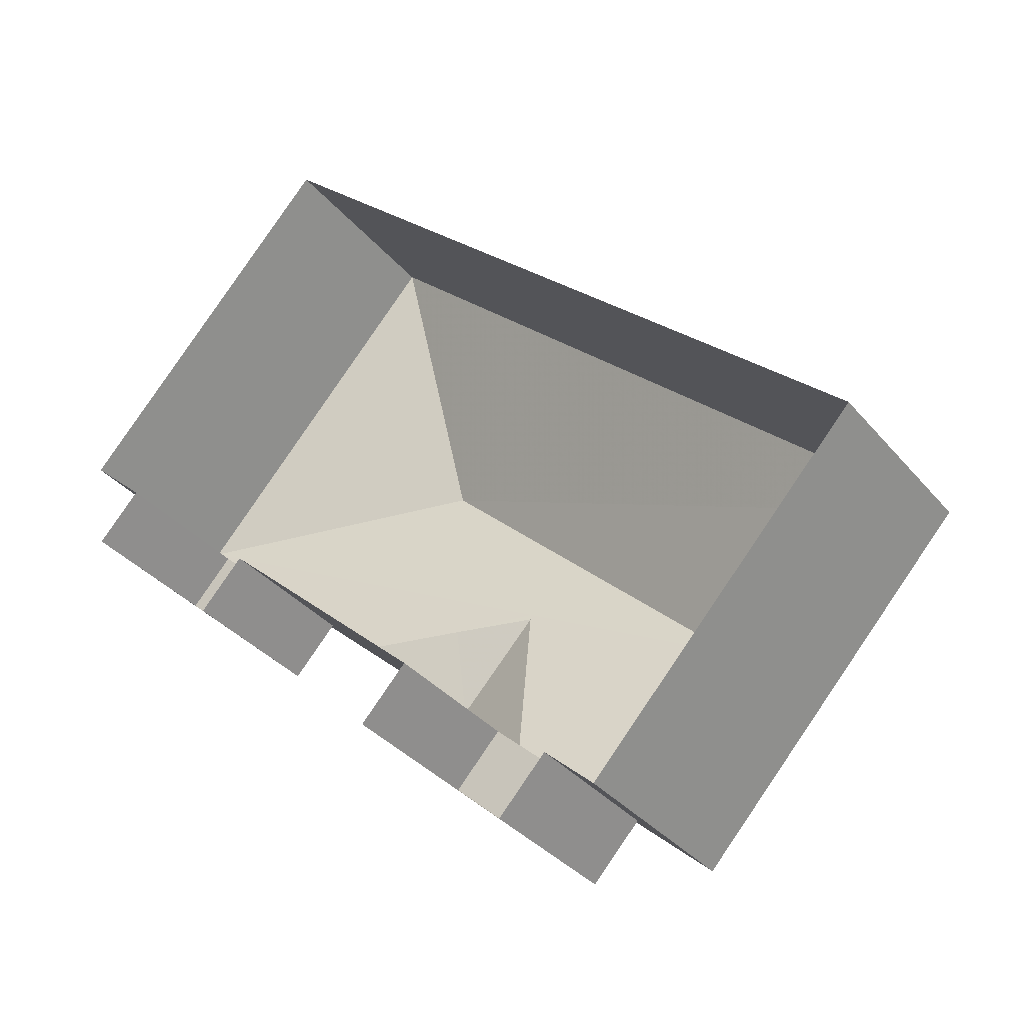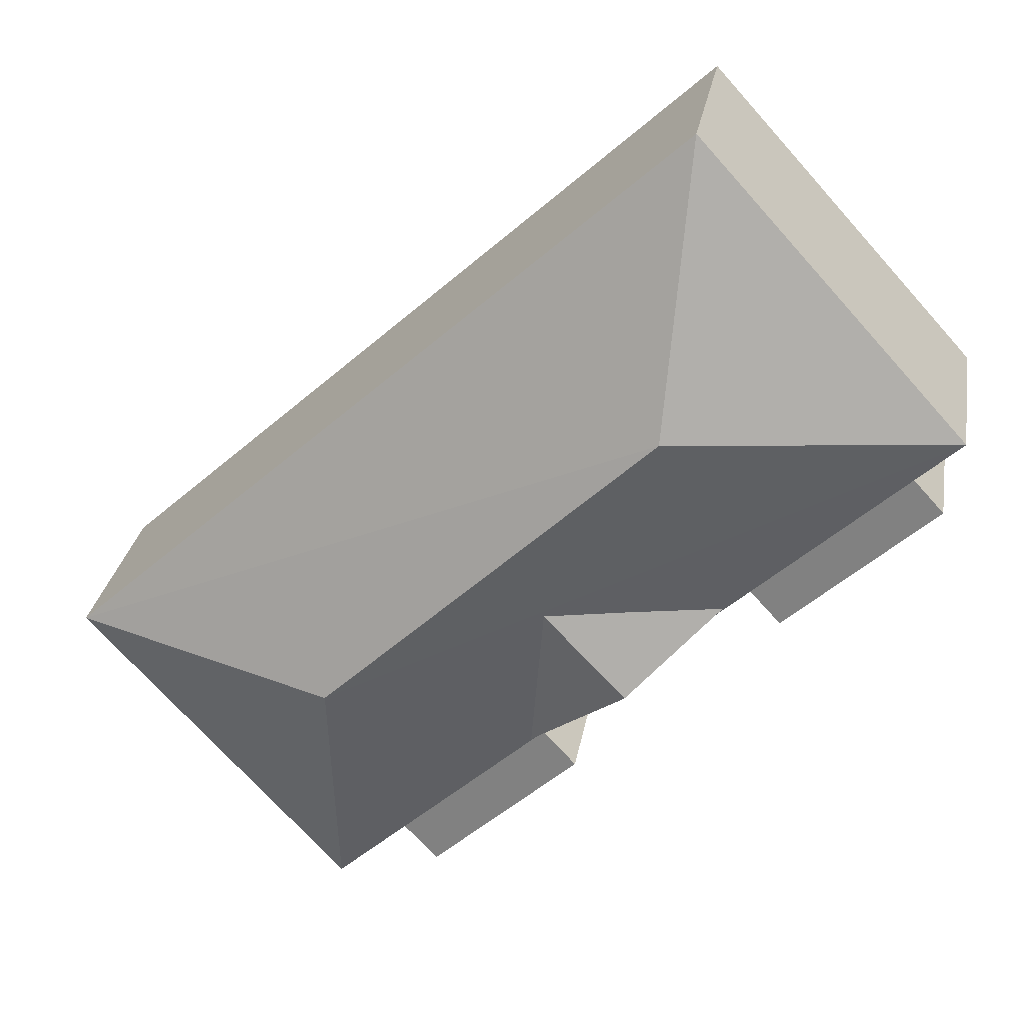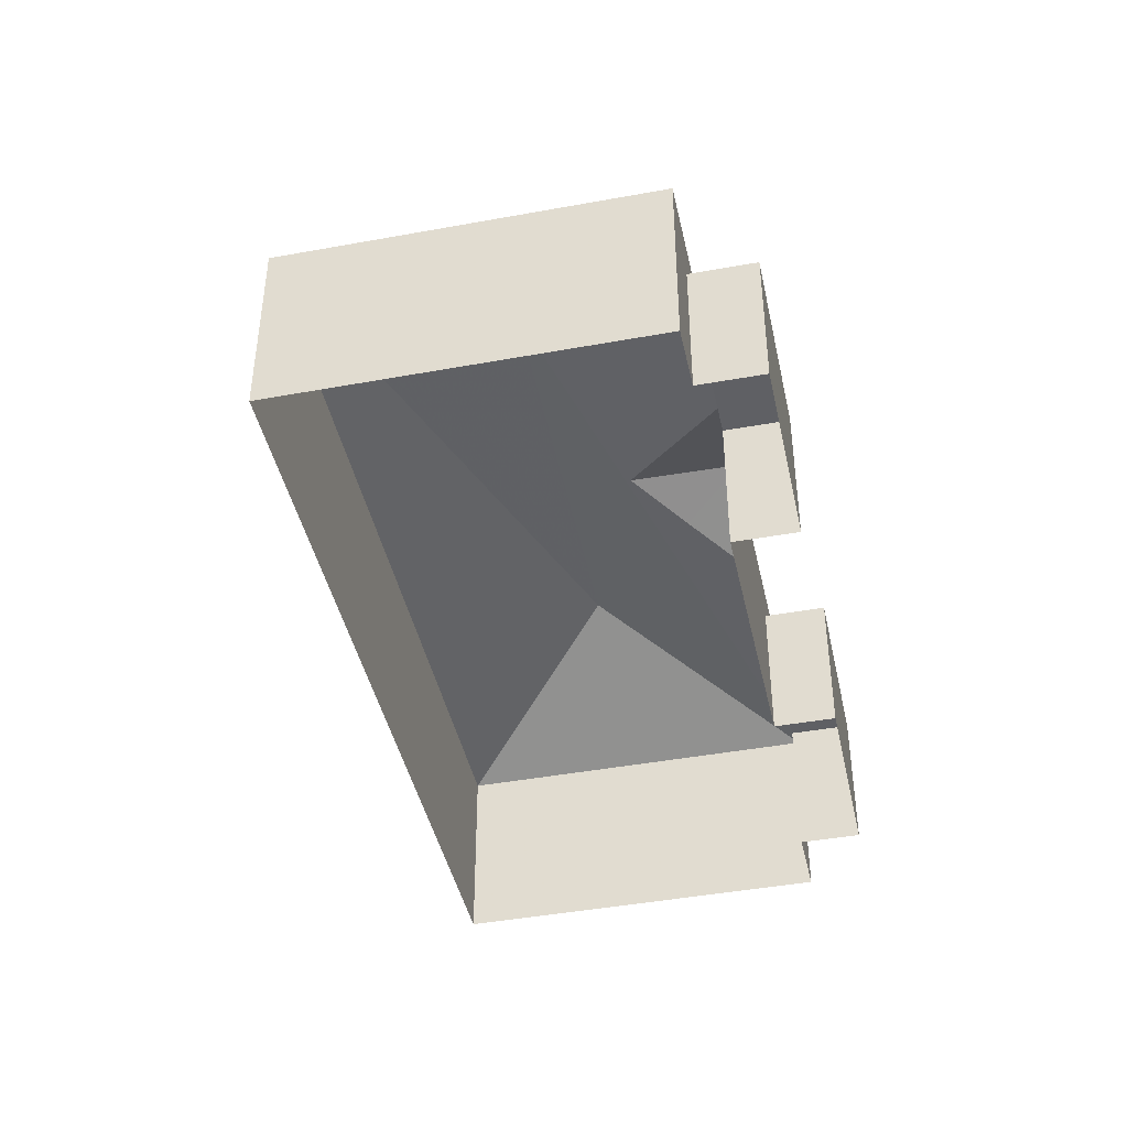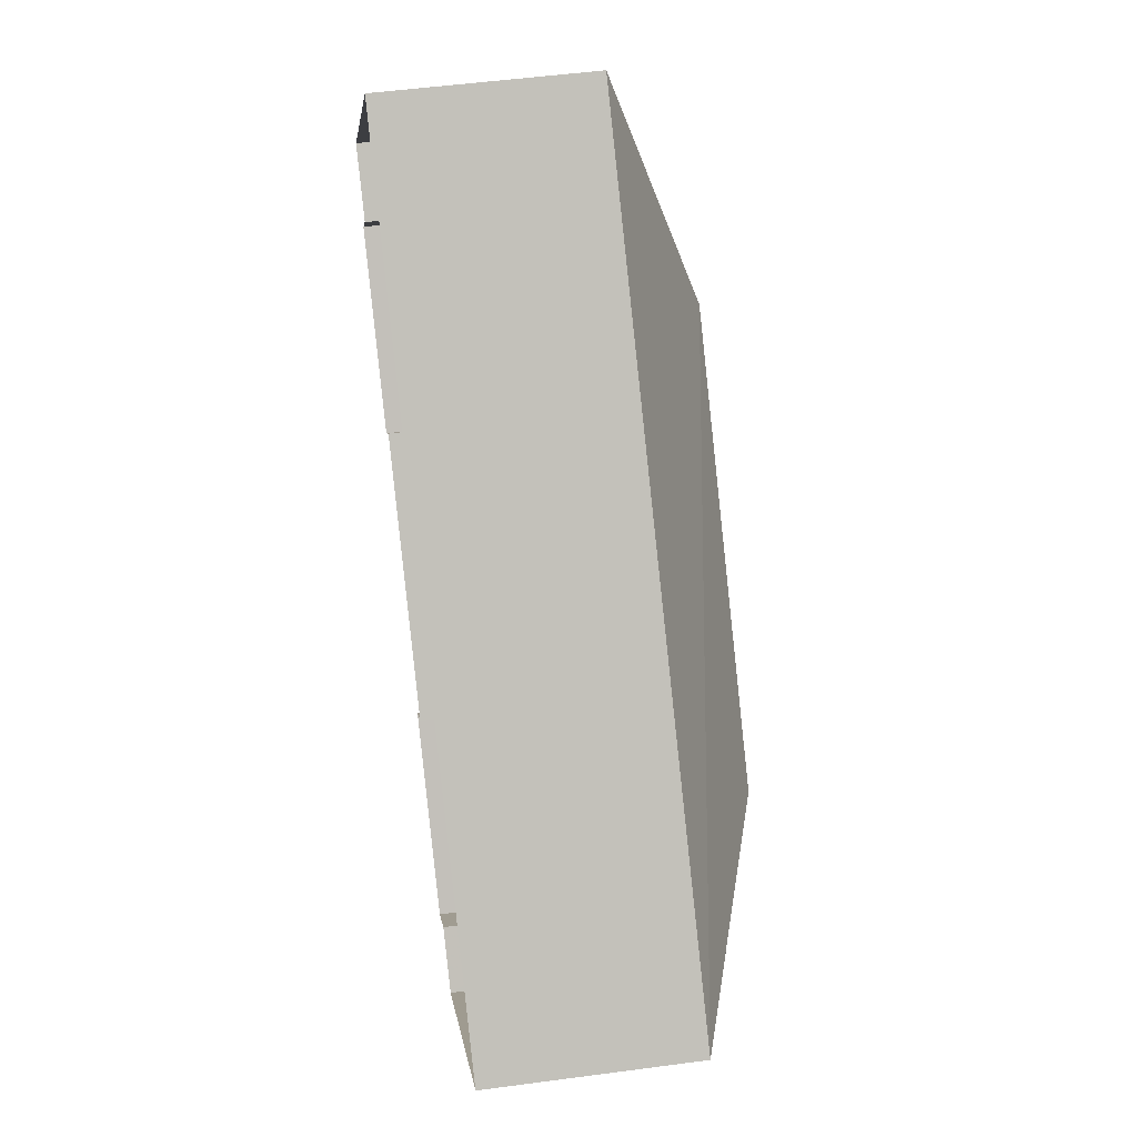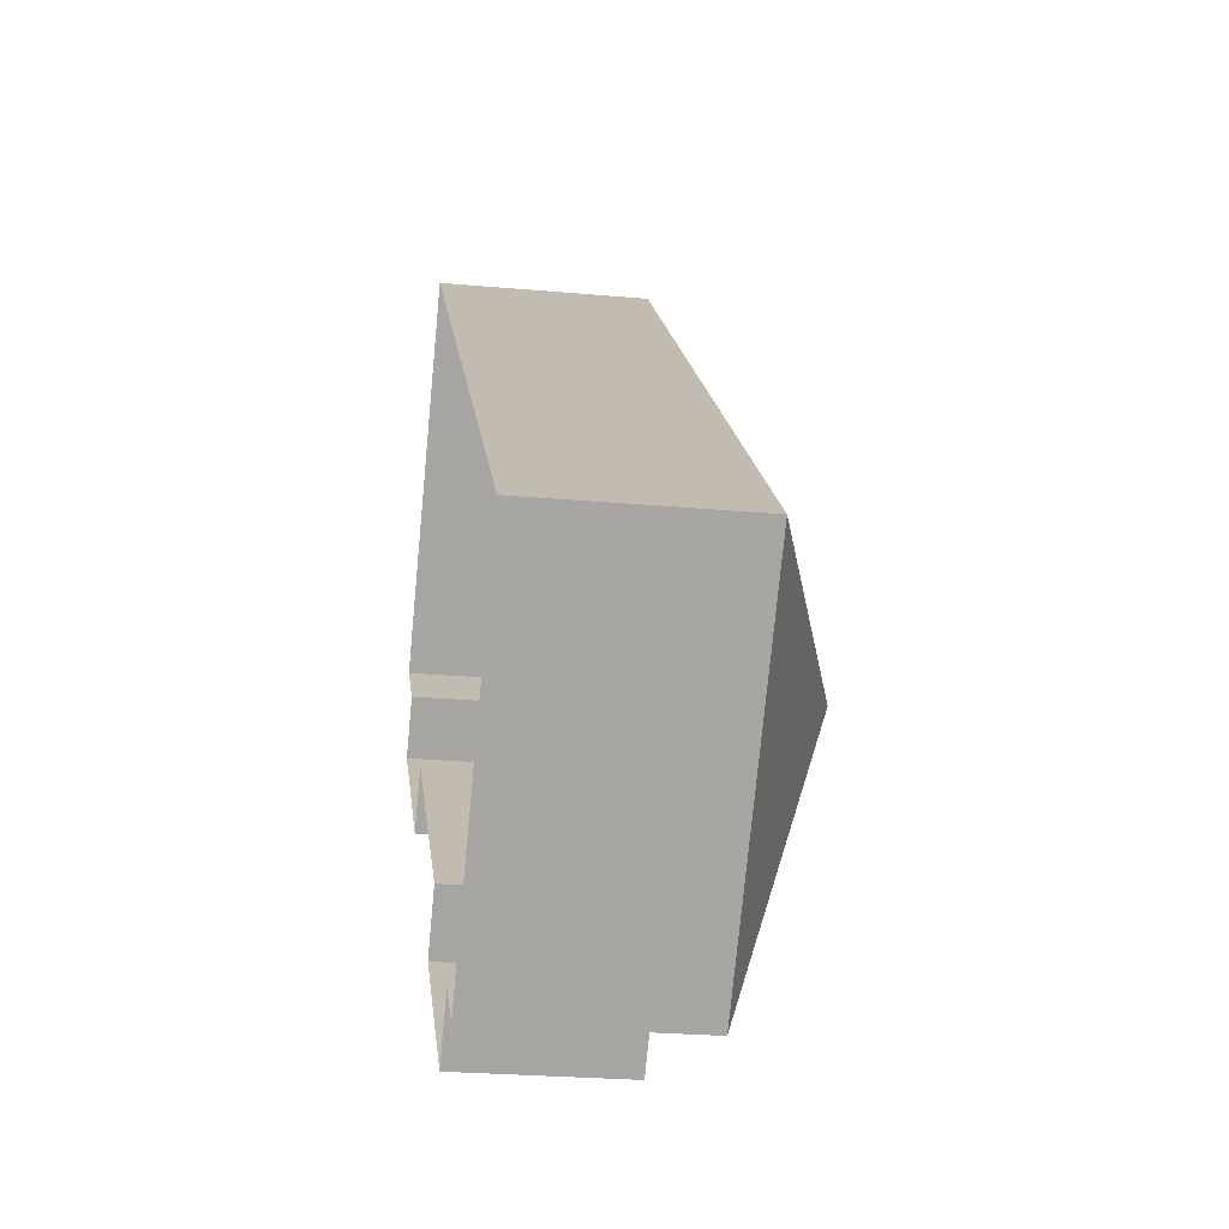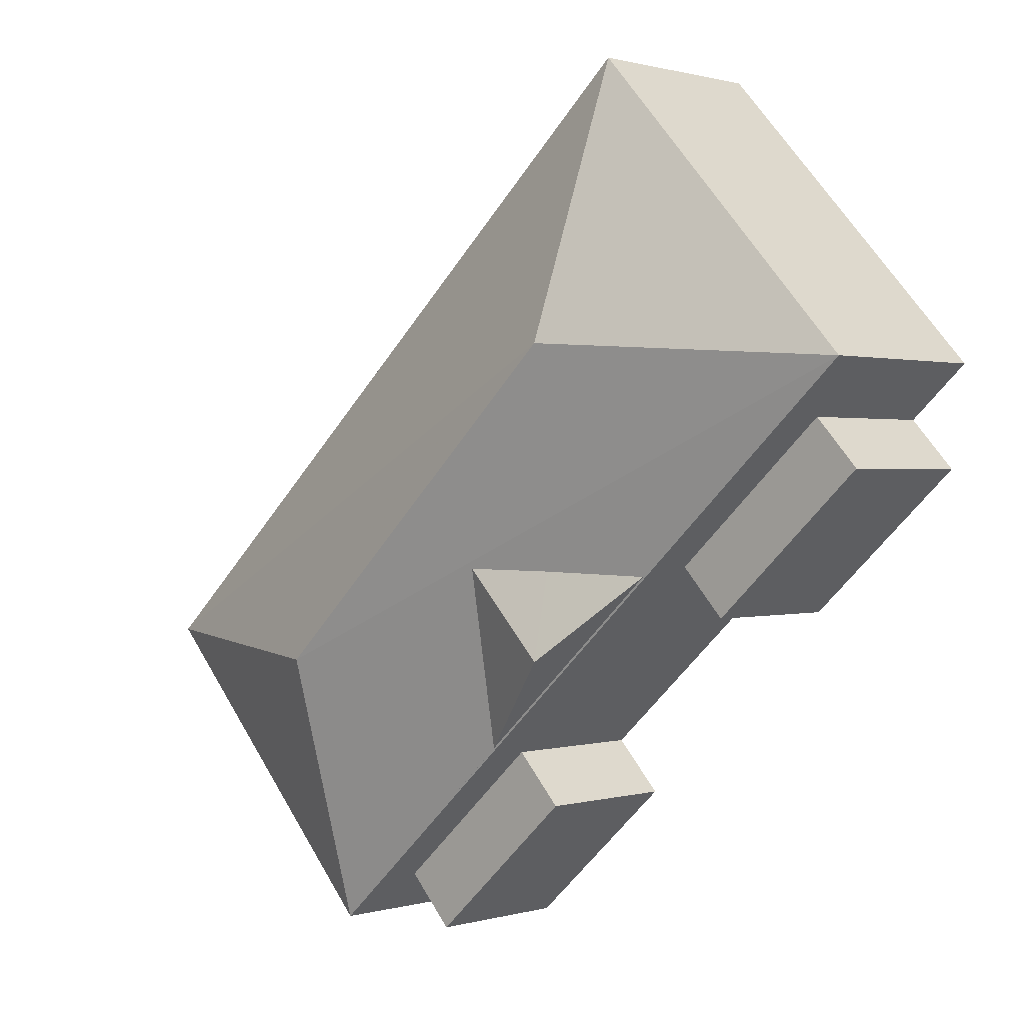
<metadata>
{"format":"obj","ext":"obj","renderer":"f3d","projection":"perspective","resolution":1024,"background":"white","views":[{"elev":-34.3,"azim":-146.4,"up":"+Y"},{"elev":28.0,"azim":9.6,"up":"+Y"},{"elev":-43.3,"azim":-35.4,"up":"+Z"},{"elev":51.0,"azim":-98.3,"up":"+Y"},{"elev":-26.2,"azim":-98.1,"up":"+Y"},{"elev":0.7,"azim":42.9,"up":"+Y"}]}
</metadata>
<code>
v 1.3e+04 -1.506e+04 23.17
v 1.301e+04 -1.505e+04 23.17
v 1.301e+04 -1.506e+04 23.17
v 1.3e+04 -1.506e+04 23.17
v 1.3e+04 -1.506e+04 23.17
v 1.302e+04 -1.505e+04 23.17
v 1.301e+04 -1.505e+04 23.17
v 1.301e+04 -1.506e+04 23.17
v 1.301e+04 -1.506e+04 23.17
v 1.301e+04 -1.506e+04 23.17
v 1.301e+04 -1.506e+04 23.17
v 1.301e+04 -1.505e+04 23.17
v 1.301e+04 -1.505e+04 26
v 1.301e+04 -1.506e+04 26
v 1.301e+04 -1.505e+04 26
v 1.301e+04 -1.506e+04 26
v 1.301e+04 -1.506e+04 28.09
v 1.301e+04 -1.506e+04 28.09
v 1.301e+04 -1.506e+04 26.87
v 1.301e+04 -1.506e+04 27.86
v 1.301e+04 -1.506e+04 27.83
v 1.301e+04 -1.506e+04 26.87
v 1.3e+04 -1.506e+04 28.43
v 1.3e+04 -1.506e+04 26.85
v 1.302e+04 -1.505e+04 26.85
v 1.301e+04 -1.506e+04 26.87
v 1.301e+04 -1.506e+04 27.4
v 1.301e+04 -1.505e+04 28.43
v 1.3e+04 -1.506e+04 26.85
v 1.301e+04 -1.505e+04 26.85
v 1.301e+04 -1.506e+04 26
v 1.3e+04 -1.506e+04 26
v 1.301e+04 -1.506e+04 26
v 1.301e+04 -1.506e+04 26
v 1.301e+04 -1.506e+04 27.83
f 1 2 3
f 1 4 5
f 2 6 7
f 4 8 9
f 9 8 10
f 11 7 12
f 3 7 11
f 8 1 3
f 2 7 3
f 4 1 8
f 13 14 15
f 13 16 14
f 17 18 19
f 20 17 21
f 18 22 19
f 17 19 21
f 23 24 22
f 24 25 26
f 23 18 17
f 27 25 20
f 21 27 20
f 26 25 27
f 24 26 19
f 24 19 22
f 18 23 22
f 17 20 28
f 17 28 23
f 20 25 28
f 29 23 28
f 30 29 28
f 28 25 30
f 23 29 24
f 31 32 33
f 34 31 33
f 27 21 35
f 26 27 35
f 21 19 35
f 13 15 12
f 7 13 12
f 14 11 12
f 15 14 12
f 16 11 14
f 16 3 11
f 7 6 13
f 6 25 13
f 3 16 31
f 8 3 31
f 16 25 24
f 13 25 16
f 5 32 24
f 4 32 5
f 32 31 24
f 31 16 24
f 30 6 2
f 30 25 6
f 29 1 5
f 24 29 5
f 29 2 1
f 29 30 2
f 10 31 34
f 10 8 31
f 33 9 10
f 34 33 10
f 32 4 9
f 33 32 9
f 26 35 19

</code>
